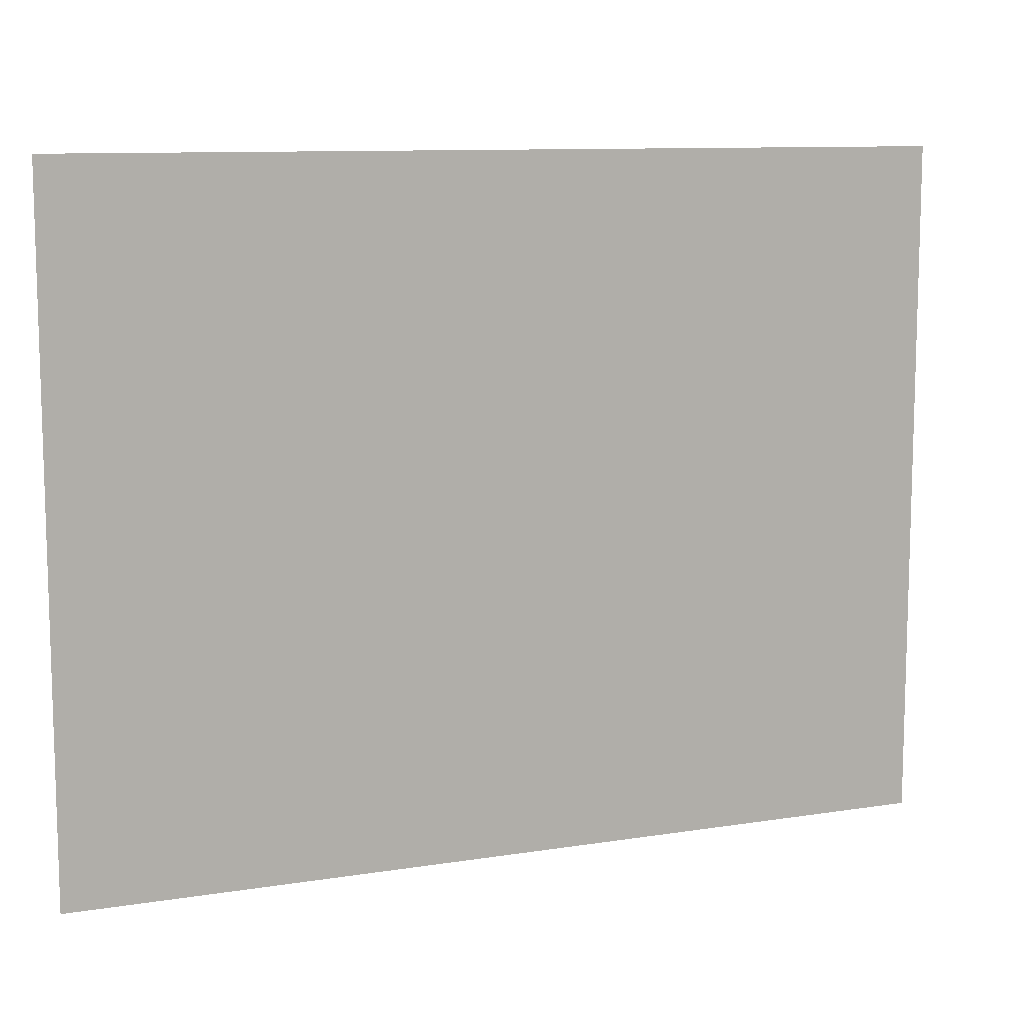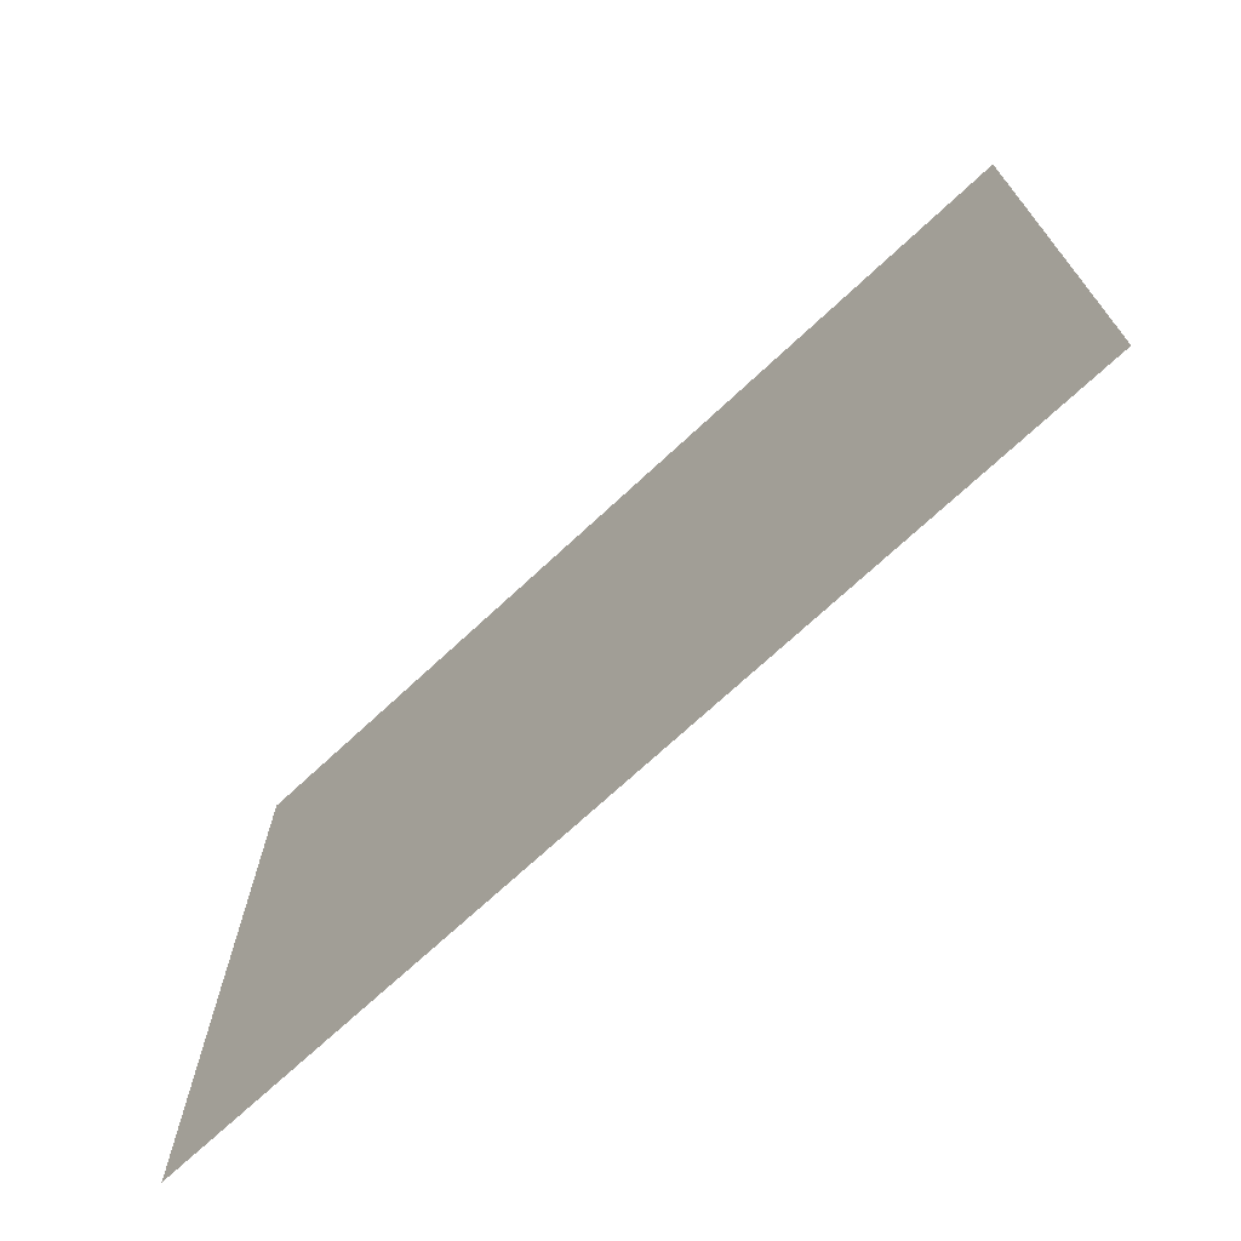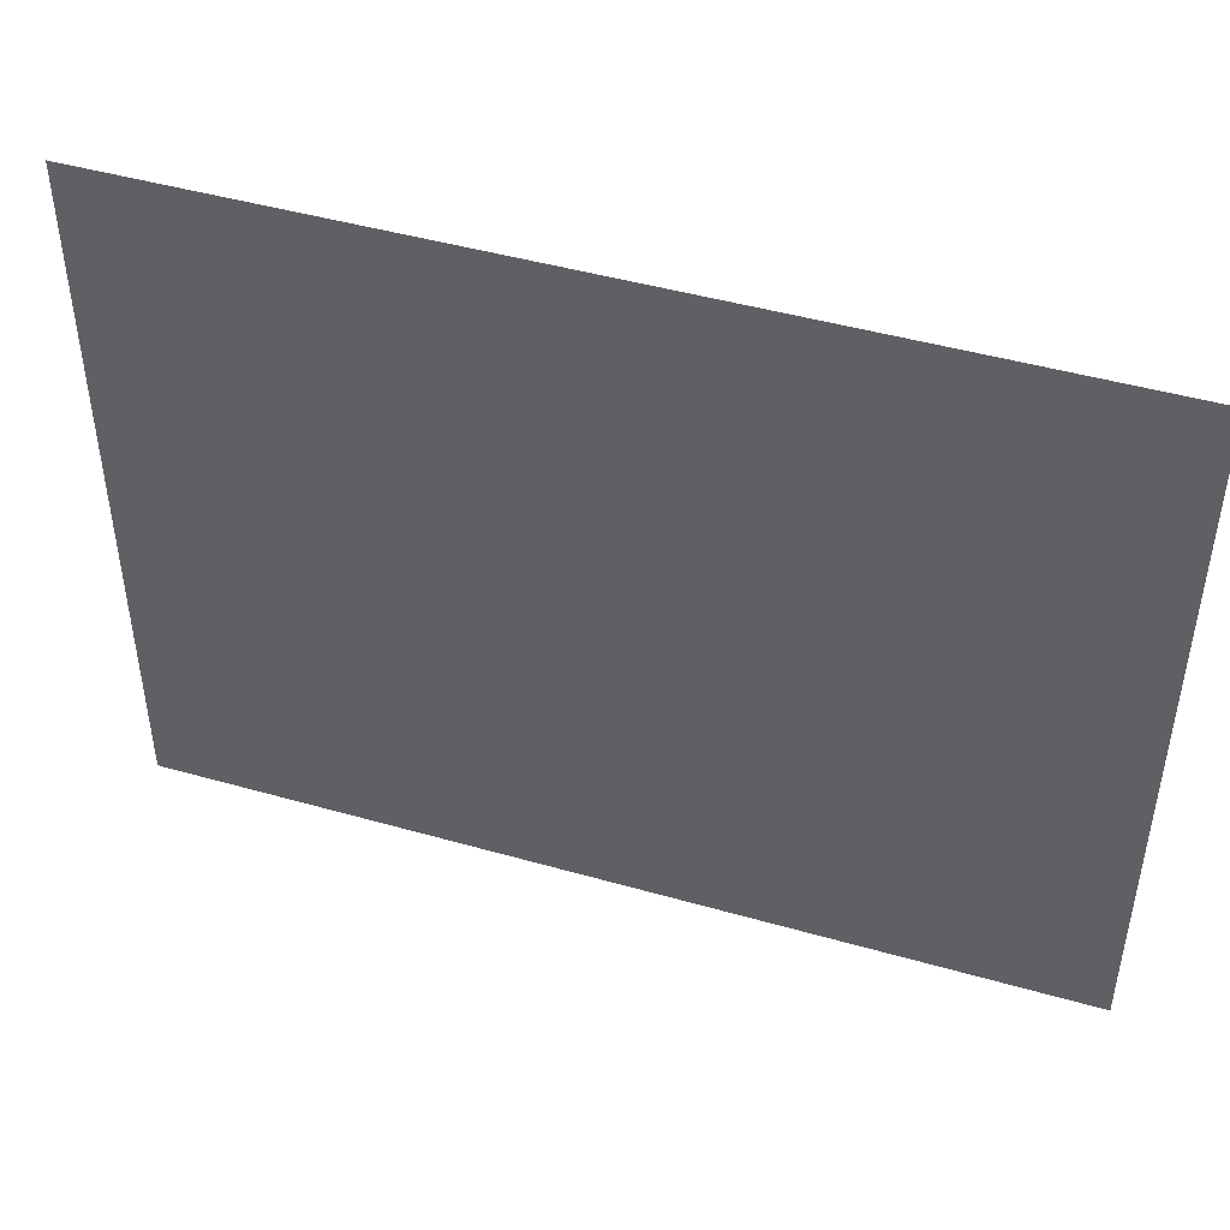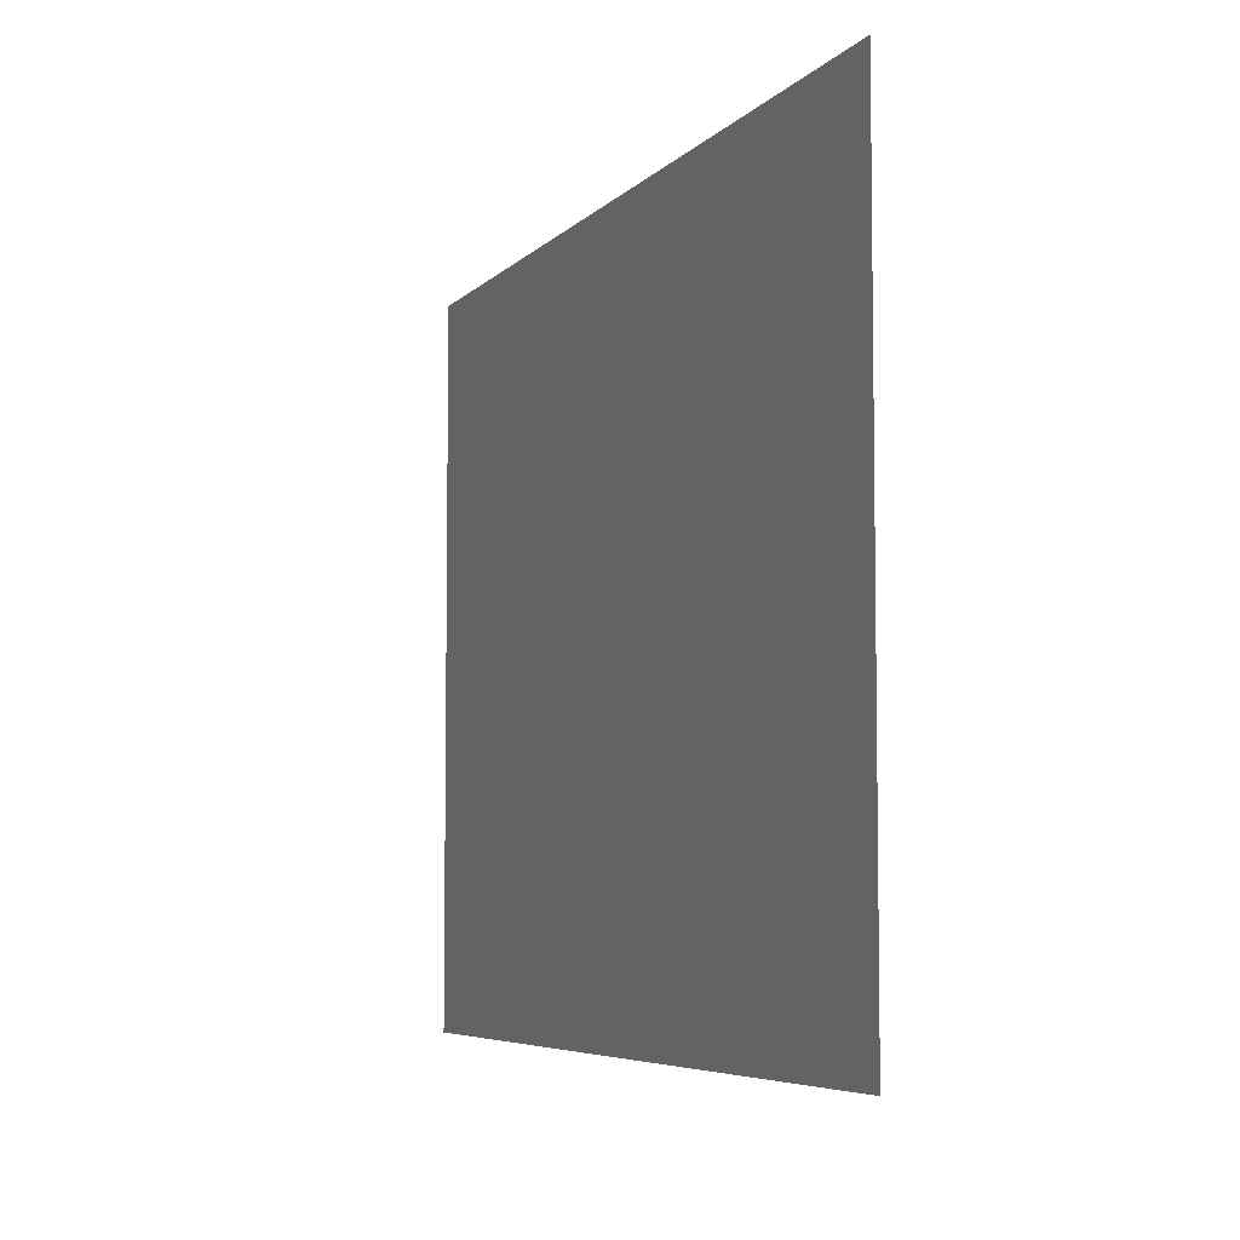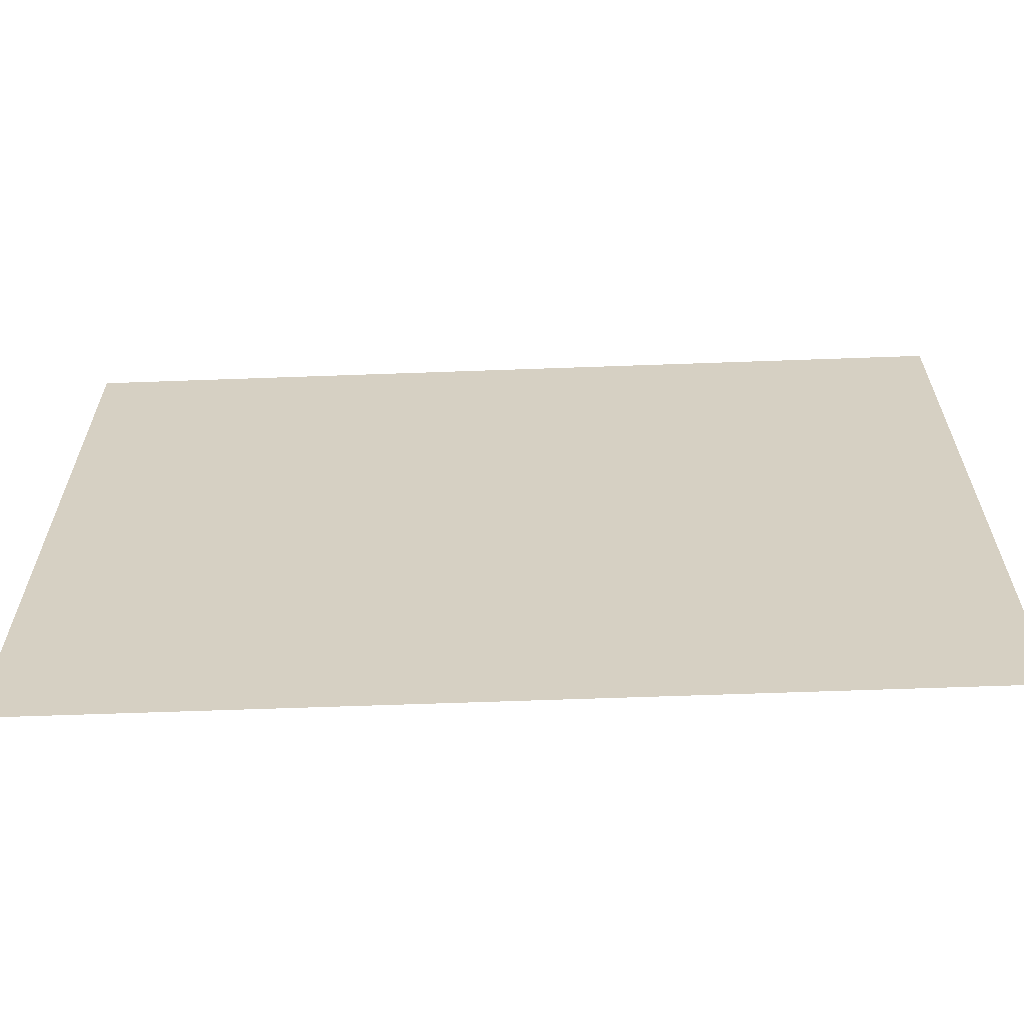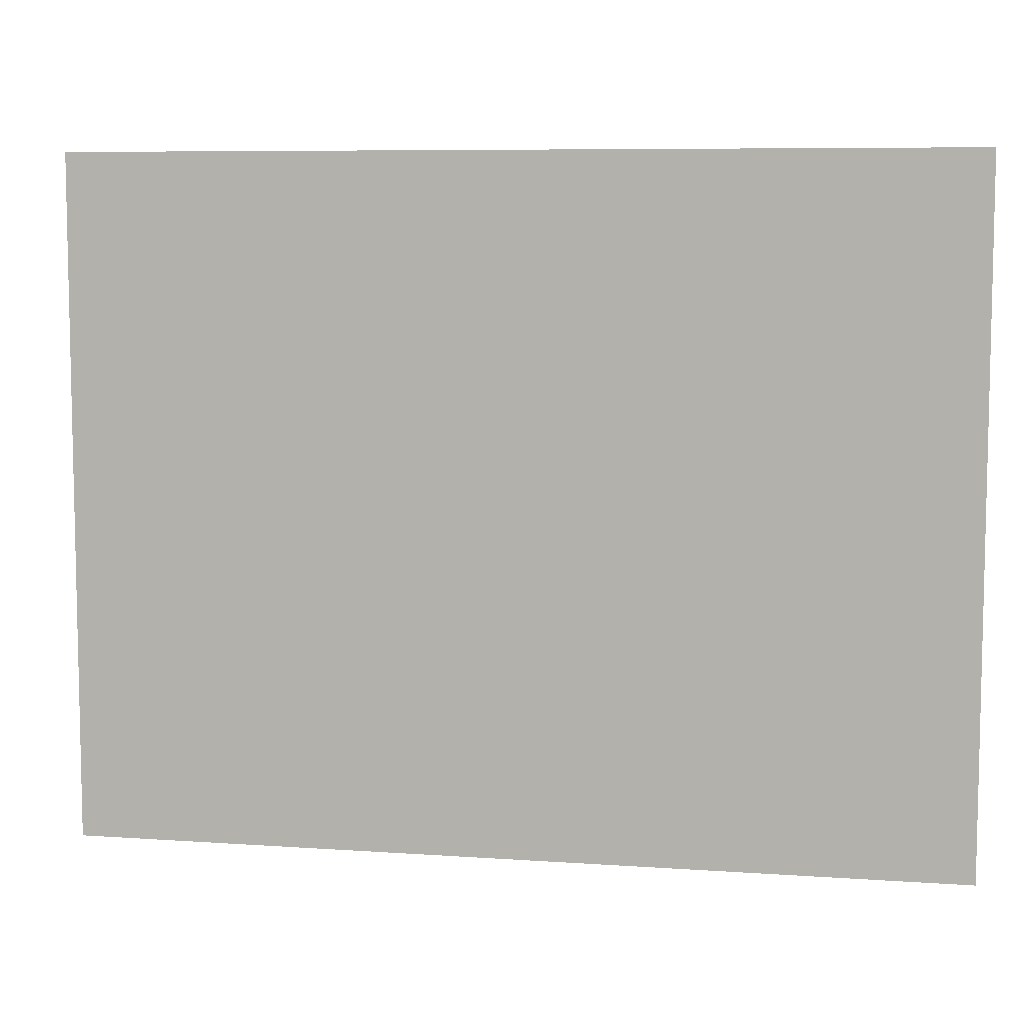
<metadata>
{"format":"obj","ext":"obj","renderer":"f3d","projection":"perspective","resolution":1024,"background":"white","views":[{"elev":10.3,"azim":-22.0,"up":"+Y"},{"elev":-71.0,"azim":43.0,"up":"+Y"},{"elev":46.0,"azim":-161.9,"up":"+Y"},{"elev":-5.8,"azim":68.4,"up":"+Y"},{"elev":-63.0,"azim":-177.9,"up":"+Y"},{"elev":7.6,"azim":11.2,"up":"+Y"}]}
</metadata>
<code>
g [handL] hook
v 0.175 -0.135 0
v 0.175 0.135 0
v -0.175 0.135 0
v -0.175 -0.135 0
g [handL] hook_0
f 1 4 2
f 2 4 3

</code>
